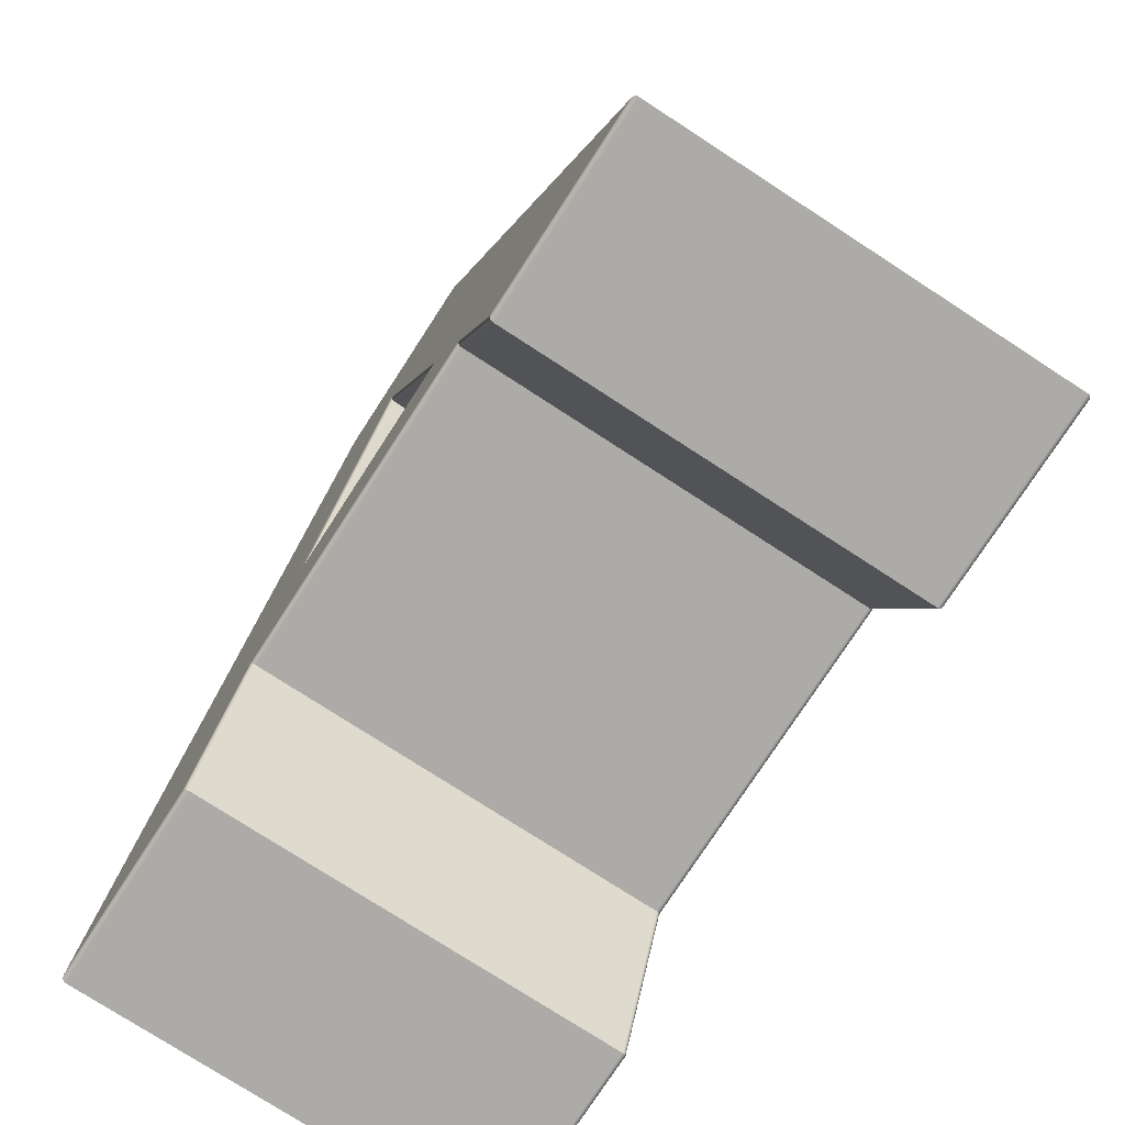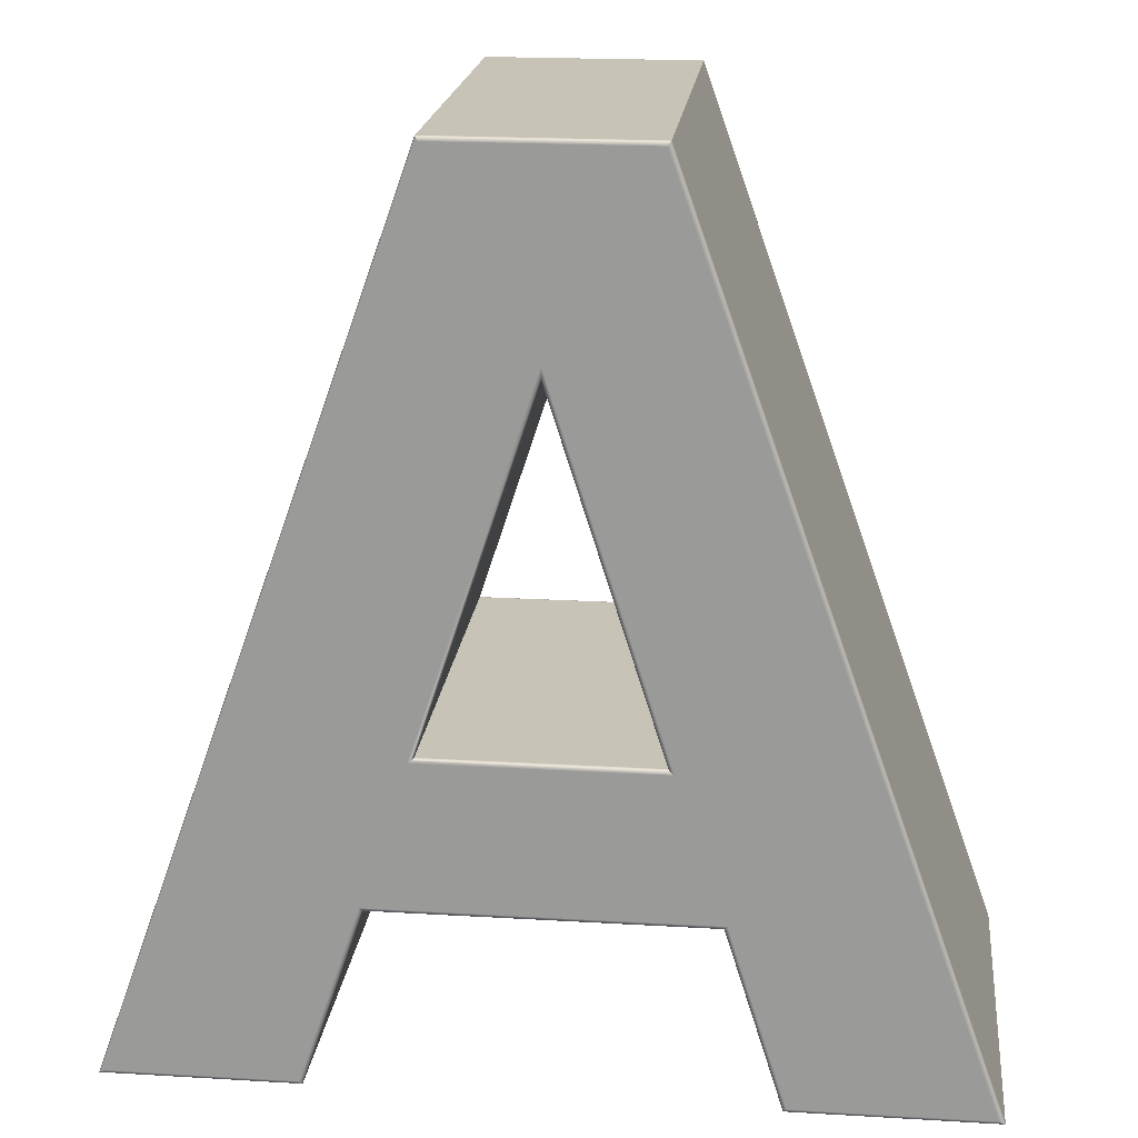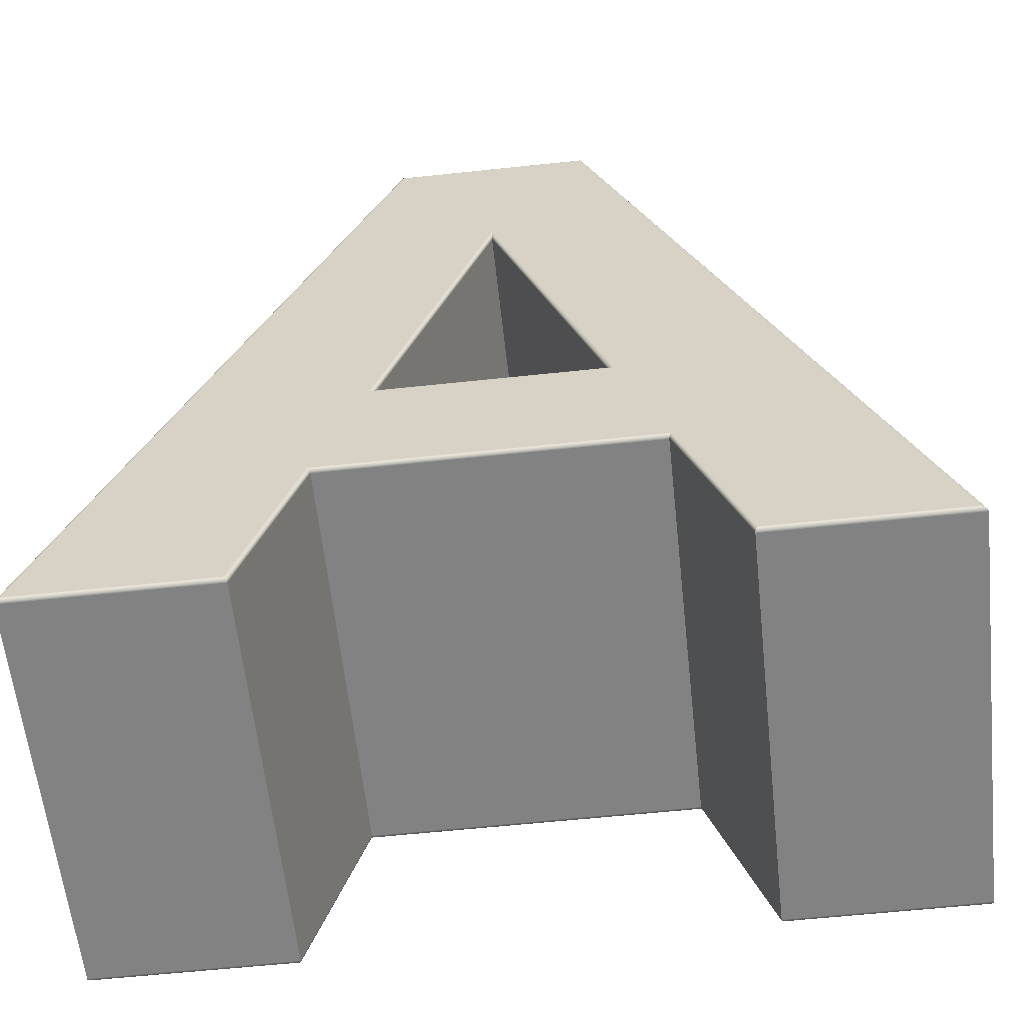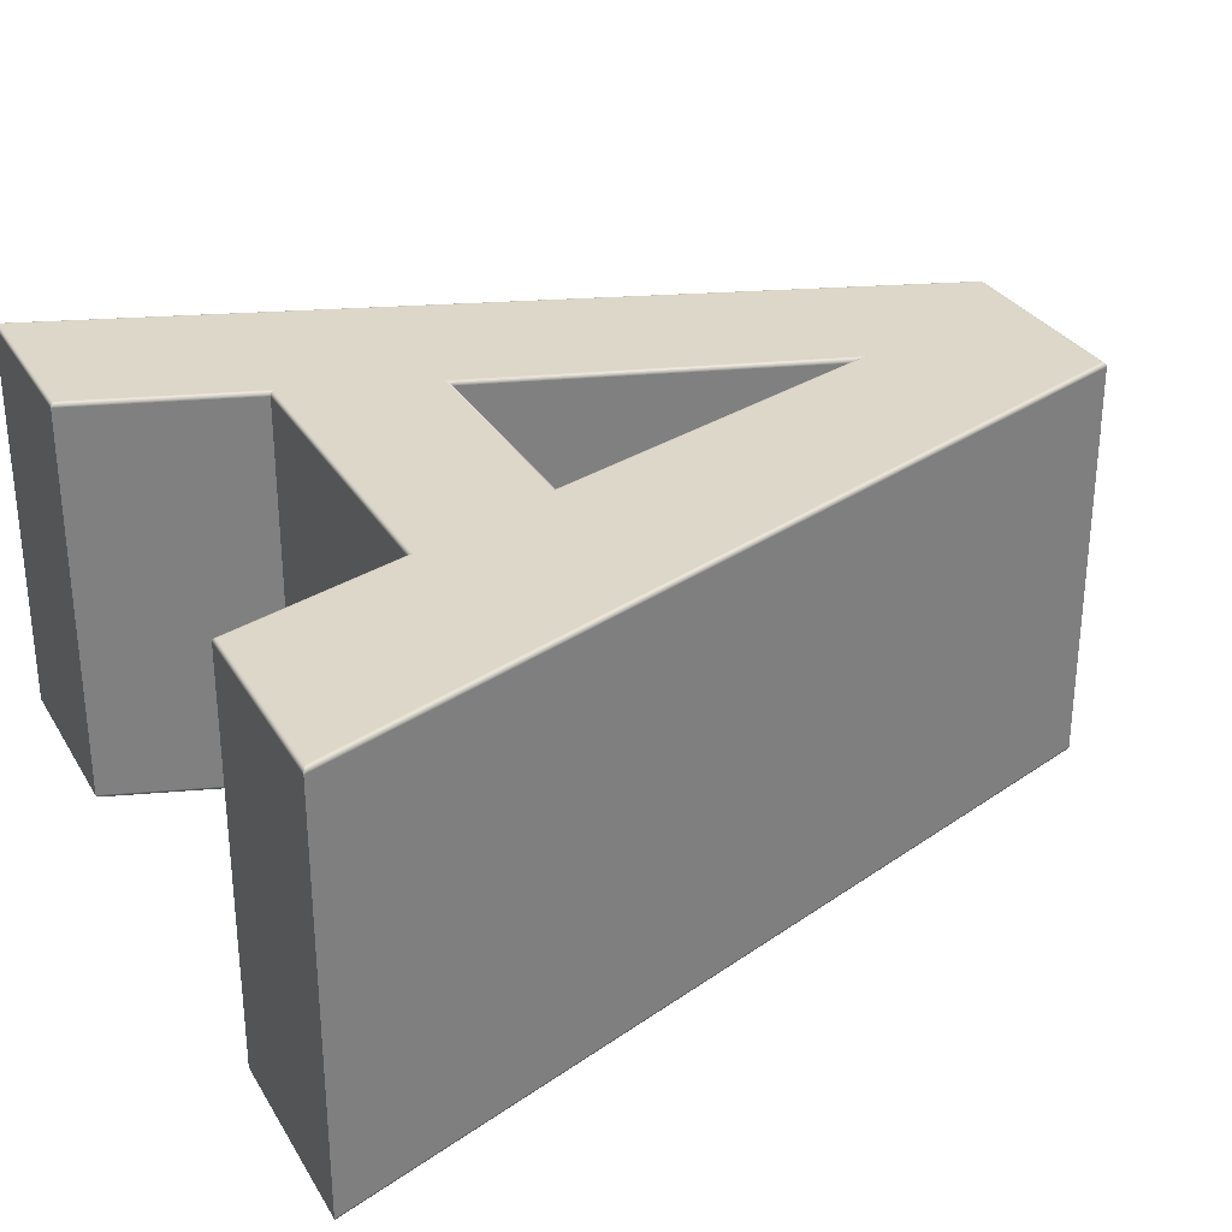
<metadata>
{"format":"obj","ext":"obj","renderer":"f3d","projection":"perspective","resolution":1024,"background":"white","views":[{"elev":-76.3,"azim":57.0,"up":"+Y"},{"elev":19.7,"azim":6.3,"up":"+Y"},{"elev":-60.7,"azim":-173.8,"up":"+Y"},{"elev":30.3,"azim":64.3,"up":"+Z"}]}
</metadata>
<code>
v -28.12 81.49 50.44
v -28.04 81.55 50.29
v 39.81 44.94 50.9
v 53.32 0 -50
v 39.4 44.38 -50
v -40.14 44.38 -50
v -55.08 0 -50
v 53.84 0.7062 50.96
v -27.98 81.59 -50
v 26.81 81.59 -50
v -0.1465 166.6 -50
v -55.09 0.01056 50.14
v -0.1449 166.9 50.44
v 39.54 44.57 50.58
v 53.32 0 50
v 39.4 44.38 50
v -40.14 44.38 50
v -55.08 0 50
v -40.17 44.43 50.29
v -27.98 81.59 50
v 26.81 81.59 50
v -0.1465 166.6 50
v -27.99 81.58 50.14
v 27.97 80.74 50.99
v 28.17 80.59 51
v -29.36 80.59 51
v -29.16 80.74 50.99
v -28.95 80.89 50.96
v -28.75 81.03 50.9
v -28.56 81.17 50.81
v -28.38 81.3 50.71
v -28.24 81.41 50.58
v 26.87 81.55 50.29
v 26.95 81.49 50.44
v 27.06 81.41 50.58
v 27.21 81.3 50.71
v 27.38 81.17 50.81
v 27.57 81.03 50.9
v 27.77 80.89 50.96
v -40.27 44.57 50.58
v -40.35 44.68 50.71
v -40.21 44.49 50.44
v 39.92 45.09 50.96
v 40.03 45.24 50.99
v 40.14 45.38 51
v 53.33 0.01056 50.14
v 53.35 0.04414 50.29
v 53.4 0.1026 50.44
v 53.46 0.1862 50.58
v 53.54 0.2929 50.71
v 53.63 0.4189 50.81
v 53.73 0.5587 50.9
v 54.05 1 -51
v 53.95 0.8551 -50.99
v 53.84 0.7062 -50.96
v 53.73 0.5587 -50.9
v 53.63 0.4189 -50.81
v 53.54 0.2929 -50.71
v 53.46 0.1862 -50.58
v 53.4 0.1026 -50.44
v 53.35 0.04414 -50.29
v 53.33 0.01056 -50.14
v 40.14 45.38 -51
v 40.03 45.24 -50.99
v 39.92 45.09 -50.96
v 39.81 44.94 -50.9
v 39.71 44.8 -50.81
v 39.62 44.68 -50.71
v 39.54 44.57 -50.58
v 39.48 44.49 -50.44
v 39.44 44.43 -50.29
v 39.41 44.4 -50.14
v -40.86 45.38 -51
v -40.75 45.24 -50.99
v -40.64 45.09 -50.96
v -40.54 44.94 -50.9
v -40.44 44.8 -50.81
v -40.35 44.68 -50.71
v -40.27 44.57 -50.58
v -40.21 44.49 -50.44
v -40.17 44.43 -50.29
v -40.14 44.4 -50.14
v -55.8 1 -51
v -55.69 0.8551 -50.99
v -55.59 0.7062 -50.96
v -55.48 0.5587 -50.9
v -55.38 0.4189 -50.81
v -55.29 0.2929 -50.71
v -55.21 0.1862 -50.58
v -55.15 0.1026 -50.44
v -55.11 0.04414 -50.29
v -55.09 0.01056 -50.14
v 53.95 0.8551 50.99
v 54.05 1 51
v 39.71 44.8 50.81
v 39.62 44.68 50.71
v 39.48 44.49 50.44
v 39.44 44.43 50.29
v 39.41 44.4 50.14
v -40.86 45.38 51
v -40.75 45.24 50.99
v -40.64 45.09 50.96
v -27.99 81.58 -50.14
v -28.04 81.55 -50.29
v -28.12 81.49 -50.44
v -28.24 81.41 -50.58
v -28.38 81.3 -50.71
v -28.56 81.17 -50.81
v -28.75 81.03 -50.9
v -28.95 80.89 -50.96
v -29.16 80.74 -50.99
v -29.36 80.59 -51
v 28.17 80.59 -51
v 27.97 80.74 -50.99
v 27.77 80.89 -50.96
v 27.57 81.03 -50.9
v 27.38 81.17 -50.81
v 27.21 81.3 -50.71
v 27.06 81.41 -50.58
v 26.95 81.49 -50.44
v 26.87 81.55 -50.29
v 26.82 81.58 -50.14
v -0.1312 169.8 -51
v -0.1334 169.3 -50.99
v -0.1357 168.9 -50.96
v -0.138 168.4 -50.9
v -0.1401 167.9 -50.81
v -0.142 167.5 -50.71
v -0.1436 167.2 -50.58
v -0.1449 166.9 -50.44
v -0.1458 166.7 -50.29
v -0.1463 166.6 -50.14
v -55.11 0.04414 50.29
v -55.15 0.1026 50.44
v -55.21 0.1862 50.58
v -55.29 0.2929 50.71
v -55.38 0.4189 50.81
v -55.48 0.5587 50.9
v -55.59 0.7062 50.96
v -55.69 0.8551 50.99
v -55.8 1 51
v -40.14 44.4 50.14
v -0.1463 166.6 50.14
v -0.1458 166.7 50.29
v -0.1436 167.2 50.58
v -0.138 168.4 50.9
v -0.1357 168.9 50.96
v -0.142 167.5 50.71
v -0.1401 167.9 50.81
v -0.1334 169.3 50.99
v -0.1312 169.8 51
v 26.82 81.58 50.14
v -40.44 44.8 50.81
v -40.54 44.94 50.9
o ?????????1
f 148 149 30 31
f 150 151 26 27
f 149 146 29 30
f 147 150 27 28
f 145 148 31 32
f 15 16 5 4
f 16 17 6 5
f 17 18 7 6
f 13 145 32 1
f 146 147 28 29
f 20 21 10 9
f 21 22 11 10
f 22 20 9 11
f 41 153 137 136
f 2 1 34 33
f 23 2 33 152
f 20 23 152 21
f 19 42 134 133
f 142 19 133 12
f 17 142 12 18
f 44 45 100 101
f 43 44 101 102
f 3 43 102 154
f 95 3 154 153
f 42 40 135 134
f 40 41 136 135
f 96 95 153 41
f 14 96 41 40
f 97 14 40 42
f 98 97 42 19
f 99 98 19 142
f 16 99 142 17
f 93 94 45 44
f 47 48 97 98
f 46 47 98 99
f 15 46 99 16
f 27 26 25 24
f 152 33 144 143
f 29 28 39 38
f 31 30 37 36
f 21 152 143 22
f 30 29 38 37
f 33 34 13 144
f 5 72 62 4
f 72 71 61 62
f 71 70 60 61
f 70 69 59 60
f 69 68 58 59
f 68 67 57 58
f 67 66 56 57
f 66 65 55 56
f 65 64 54 55
f 64 63 53 54
f 6 82 72 5
f 82 81 71 72
f 81 80 70 71
f 80 79 69 70
f 79 78 68 69
f 78 77 67 68
f 77 76 66 67
f 76 75 65 66
f 75 74 64 65
f 74 73 63 64
f 7 92 82 6
f 92 91 81 82
f 91 90 80 81
f 90 89 79 80
f 89 88 78 79
f 88 87 77 78
f 87 86 76 77
f 86 85 75 76
f 85 84 74 75
f 84 83 73 74
f 32 31 36 35
f 1 32 35 34
f 28 27 24 39
f 143 144 2 23
f 144 13 1 2
f 24 25 151 150
f 36 37 149 148
f 22 143 23 20
f 34 35 145 13
f 35 36 148 145
f 8 93 44 43
f 52 8 43 3
f 51 52 3 95
f 50 51 95 96
f 48 49 14 97
f 49 50 96 14
f 101 100 141 140
f 102 101 140 139
f 154 102 139 138
f 153 154 138 137
f 10 122 103 9
f 122 121 104 103
f 121 120 105 104
f 120 119 106 105
f 119 118 107 106
f 118 117 108 107
f 117 116 109 108
f 116 115 110 109
f 115 114 111 110
f 114 113 112 111
f 11 132 122 10
f 132 131 121 122
f 131 130 120 121
f 130 129 119 120
f 129 128 118 119
f 128 127 117 118
f 127 126 116 117
f 126 125 115 116
f 125 124 114 115
f 124 123 113 114
f 9 103 132 11
f 103 104 131 132
f 104 105 130 131
f 105 106 129 130
f 106 107 128 129
f 107 108 127 128
f 108 109 126 127
f 109 110 125 126
f 110 111 124 125
f 111 112 123 124
f 37 38 146 149
f 38 39 147 146
f 39 24 150 147
v -25.2 215.9 -50
v 25.78 215.9 -50
v 102.2 0 -50
v 53.32 0 -50
v 39.4 44.38 -50
v -40.14 44.38 -50
v -55.08 0 -50
v -102.2 0 -50
v -27.98 81.59 -50
v 26.81 81.59 -50
v -0.1465 166.6 -50
v -25.2 215.9 50
v 25.78 215.9 50
v 102.2 0 50
v 53.32 0 50
v 39.4 44.38 50
v -40.14 44.38 50
v -55.08 0 50
v -102.2 0 50
v -27.98 81.59 50
v 26.81 81.59 50
v -0.1465 166.6 50
v -25.19 215.9 -50.14
v -25.16 215.9 -50.29
v -25.12 215.8 -50.44
v -25.06 215.7 -50.58
v -24.99 215.6 -50.71
v -24.9 215.5 -50.81
v -24.8 215.4 -50.9
v -24.7 215.2 -50.96
v -24.59 215.1 -50.99
v -24.49 214.9 -51
v 25.07 214.9 -51
v 25.18 215.1 -50.99
v 25.28 215.2 -50.96
v 25.39 215.4 -50.9
v 25.49 215.5 -50.81
v 25.57 215.6 -50.71
v 25.65 215.7 -50.58
v 25.71 215.8 -50.44
v 25.75 215.9 -50.29
v 25.77 215.9 -50.14
v 100.8 1 -51
v 101 0.8551 -50.99
v 101.2 0.7062 -50.96
v 101.5 0.5587 -50.9
v 101.7 0.4189 -50.81
v 101.8 0.2929 -50.71
v 102 0.1862 -50.58
v 102.1 0.1026 -50.44
v 102.2 0.04414 -50.29
v 102.2 0.01056 -50.14
v 54.05 1 -51
v 53.95 0.8551 -50.99
v 53.84 0.7062 -50.96
v 53.73 0.5587 -50.9
v 53.63 0.4189 -50.81
v 53.54 0.2929 -50.71
v 53.46 0.1862 -50.58
v 53.4 0.1026 -50.44
v 53.35 0.04414 -50.29
v 53.33 0.01056 -50.14
v 40.14 45.38 -51
v 40.03 45.24 -50.99
v 39.92 45.09 -50.96
v 39.81 44.94 -50.9
v 39.71 44.8 -50.81
v 39.62 44.68 -50.71
v 39.54 44.57 -50.58
v 39.48 44.49 -50.44
v 39.44 44.43 -50.29
v 39.41 44.4 -50.14
v -40.86 45.38 -51
v -40.75 45.24 -50.99
v -40.64 45.09 -50.96
v -40.54 44.94 -50.9
v -40.44 44.8 -50.81
v -40.35 44.68 -50.71
v -40.27 44.57 -50.58
v -40.21 44.49 -50.44
v -40.17 44.43 -50.29
v -40.14 44.4 -50.14
v -55.8 1 -51
v -55.69 0.8551 -50.99
v -55.59 0.7062 -50.96
v -55.48 0.5587 -50.9
v -55.38 0.4189 -50.81
v -55.29 0.2929 -50.71
v -55.21 0.1862 -50.58
v -55.15 0.1026 -50.44
v -55.11 0.04414 -50.29
v -55.09 0.01056 -50.14
v -100.8 1 -51
v -101 0.8551 -50.99
v -101.2 0.7062 -50.96
v -101.5 0.5587 -50.9
v -101.7 0.4189 -50.81
v -101.8 0.2929 -50.71
v -102 0.1862 -50.58
v -102.1 0.1026 -50.44
v -102.2 0.04414 -50.29
v -102.2 0.01056 -50.14
v -27.99 81.58 -50.14
v -28.04 81.55 -50.29
v -28.12 81.49 -50.44
v -28.24 81.41 -50.58
v -28.38 81.3 -50.71
v -28.56 81.17 -50.81
v -28.75 81.03 -50.9
v -28.95 80.89 -50.96
v -29.16 80.74 -50.99
v -29.36 80.59 -51
v 28.17 80.59 -51
v 27.97 80.74 -50.99
v 27.77 80.89 -50.96
v 27.57 81.03 -50.9
v 27.38 81.17 -50.81
v 27.21 81.3 -50.71
v 27.06 81.41 -50.58
v 26.95 81.49 -50.44
v 26.87 81.55 -50.29
v 26.82 81.58 -50.14
v -0.1312 169.8 -51
v -0.1334 169.3 -50.99
v -0.1357 168.9 -50.96
v -0.138 168.4 -50.9
v -0.1401 167.9 -50.81
v -0.142 167.5 -50.71
v -0.1436 167.2 -50.58
v -0.1449 166.9 -50.44
v -0.1458 166.7 -50.29
v -0.1463 166.6 -50.14
v -25.19 215.9 50.14
v -25.16 215.9 50.29
v -25.12 215.8 50.44
v -25.06 215.7 50.58
v -24.99 215.6 50.71
v -24.9 215.5 50.81
v -24.8 215.4 50.9
v -24.7 215.2 50.96
v -24.59 215.1 50.99
v -24.49 214.9 51
v 25.07 214.9 51
v 25.18 215.1 50.99
v 25.28 215.2 50.96
v 25.39 215.4 50.9
v 25.49 215.5 50.81
v 25.57 215.6 50.71
v 25.65 215.7 50.58
v 25.71 215.8 50.44
v 25.75 215.9 50.29
v 25.77 215.9 50.14
v 100.8 1 51
v 101 0.8551 50.99
v 101.2 0.7062 50.96
v 101.5 0.5587 50.9
v 101.7 0.4189 50.81
v 101.8 0.2929 50.71
v 102 0.1862 50.58
v 102.1 0.1026 50.44
v 102.2 0.04414 50.29
v 102.2 0.01056 50.14
v 54.05 1 51
v 53.95 0.8551 50.99
v 53.84 0.7062 50.96
v 53.73 0.5587 50.9
v 53.63 0.4189 50.81
v 53.54 0.2929 50.71
v 53.46 0.1862 50.58
v 53.4 0.1026 50.44
v 53.35 0.04414 50.29
v 53.33 0.01056 50.14
v 40.14 45.38 51
v 40.03 45.24 50.99
v 39.92 45.09 50.96
v 39.81 44.94 50.9
v 39.71 44.8 50.81
v 39.62 44.68 50.71
v 39.54 44.57 50.58
v 39.48 44.49 50.44
v 39.44 44.43 50.29
v 39.41 44.4 50.14
v -40.86 45.38 51
v -40.75 45.24 50.99
v -40.64 45.09 50.96
v -40.54 44.94 50.9
v -40.44 44.8 50.81
v -40.35 44.68 50.71
v -40.27 44.57 50.58
v -40.21 44.49 50.44
v -40.17 44.43 50.29
v -40.14 44.4 50.14
v -55.8 1 51
v -55.69 0.8551 50.99
v -55.59 0.7062 50.96
v -55.48 0.5587 50.9
v -55.38 0.4189 50.81
v -55.29 0.2929 50.71
v -55.21 0.1862 50.58
v -55.15 0.1026 50.44
v -55.11 0.04414 50.29
v -55.09 0.01056 50.14
v -100.8 1 51
v -101 0.8551 50.99
v -101.2 0.7062 50.96
v -101.5 0.5587 50.9
v -101.7 0.4189 50.81
v -101.8 0.2929 50.71
v -102 0.1862 50.58
v -102.1 0.1026 50.44
v -102.2 0.04414 50.29
v -102.2 0.01056 50.14
v -27.99 81.58 50.14
v -28.04 81.55 50.29
v -28.12 81.49 50.44
v -28.24 81.41 50.58
v -28.38 81.3 50.71
v -28.56 81.17 50.81
v -28.75 81.03 50.9
v -28.95 80.89 50.96
v -29.16 80.74 50.99
v -29.36 80.59 51
v 28.17 80.59 51
v 27.97 80.74 50.99
v 27.77 80.89 50.96
v 27.57 81.03 50.9
v 27.38 81.17 50.81
v 27.21 81.3 50.71
v 27.06 81.41 50.58
v 26.95 81.49 50.44
v 26.87 81.55 50.29
v 26.82 81.58 50.14
v -0.1312 169.8 51
v -0.1334 169.3 50.99
v -0.1357 168.9 50.96
v -0.138 168.4 50.9
v -0.1401 167.9 50.81
v -0.142 167.5 50.71
v -0.1436 167.2 50.58
v -0.1449 166.9 50.44
v -0.1458 166.7 50.29
v -0.1463 166.6 50.14
o ?????????
f 227 237 247
f 217 227 266 267
f 207 217 187 197
f 186 187 277
f 277 266 247 186
f 217 267 277 187
f 227 247 266
f 387 297 296
f 317 307 297 327
f 327 377 376 337
f 357 347 337
f 387 296 357 376
f 327 297 387 377
f 337 376 357
f 166 167 156 155
f 167 168 157 156
f 168 169 158 157
f 392 391 372 371
f 389 388 375 374
f 393 392 371 370
f 172 173 162 161
f 173 166 155 162
f 388 387 376 375
f 391 390 373 372
f 390 389 374 373
f 156 196 177 155
f 196 195 178 177
f 195 194 179 178
f 194 193 180 179
f 193 192 181 180
f 192 191 182 181
f 191 190 183 182
f 190 189 184 183
f 189 188 185 184
f 188 187 186 185
f 157 206 196 156
f 206 205 195 196
f 205 204 194 195
f 204 203 193 194
f 203 202 192 193
f 202 201 191 192
f 201 200 190 191
f 200 199 189 190
f 199 198 188 189
f 198 197 187 188
f 158 216 206 157
f 216 215 205 206
f 215 214 204 205
f 214 213 203 204
f 213 212 202 203
f 212 211 201 202
f 211 210 200 201
f 210 209 199 200
f 209 208 198 199
f 208 207 197 198
f 159 226 216 158
f 226 225 215 216
f 225 224 214 215
f 224 223 213 214
f 223 222 212 213
f 222 221 211 212
f 221 220 210 211
f 220 219 209 210
f 219 218 208 209
f 218 217 207 208
f 160 236 226 159
f 236 235 225 226
f 235 234 224 225
f 234 233 223 224
f 233 232 222 223
f 232 231 221 222
f 231 230 220 221
f 230 229 219 220
f 229 228 218 219
f 228 227 217 218
f 161 246 236 160
f 246 245 235 236
f 245 244 234 235
f 244 243 233 234
f 243 242 232 233
f 242 241 231 232
f 241 240 230 231
f 240 239 229 230
f 239 238 228 229
f 238 237 227 228
f 162 256 246 161
f 256 255 245 246
f 255 254 244 245
f 254 253 243 244
f 253 252 242 243
f 252 251 241 242
f 251 250 240 241
f 250 249 239 240
f 249 248 238 239
f 248 247 237 238
f 155 177 256 162
f 177 178 255 256
f 178 179 254 255
f 179 180 253 254
f 180 181 252 253
f 181 182 251 252
f 182 183 250 251
f 183 184 249 250
f 184 185 248 249
f 185 186 247 248
f 164 276 257 163
f 276 275 258 257
f 275 274 259 258
f 274 273 260 259
f 273 272 261 260
f 272 271 262 261
f 271 270 263 262
f 270 269 264 263
f 269 268 265 264
f 268 267 266 265
f 165 286 276 164
f 286 285 275 276
f 285 284 274 275
f 284 283 273 274
f 283 282 272 273
f 282 281 271 272
f 281 280 270 271
f 280 279 269 270
f 279 278 268 269
f 278 277 267 268
f 163 257 286 165
f 257 258 285 286
f 258 259 284 285
f 259 260 283 284
f 260 261 282 283
f 261 262 281 282
f 262 263 280 281
f 263 264 279 280
f 264 265 278 279
f 265 266 277 278
f 166 287 306 167
f 287 288 305 306
f 288 289 304 305
f 289 290 303 304
f 290 291 302 303
f 291 292 301 302
f 292 293 300 301
f 293 294 299 300
f 294 295 298 299
f 295 296 297 298
f 167 306 316 168
f 306 305 315 316
f 305 304 314 315
f 304 303 313 314
f 303 302 312 313
f 302 301 311 312
f 301 300 310 311
f 300 299 309 310
f 299 298 308 309
f 298 297 307 308
f 168 316 326 169
f 316 315 325 326
f 315 314 324 325
f 314 313 323 324
f 313 312 322 323
f 312 311 321 322
f 311 310 320 321
f 310 309 319 320
f 309 308 318 319
f 308 307 317 318
f 169 326 336 170
f 326 325 335 336
f 325 324 334 335
f 324 323 333 334
f 323 322 332 333
f 322 321 331 332
f 321 320 330 331
f 320 319 329 330
f 319 318 328 329
f 318 317 327 328
f 170 336 346 171
f 336 335 345 346
f 335 334 344 345
f 334 333 343 344
f 333 332 342 343
f 332 331 341 342
f 331 330 340 341
f 330 329 339 340
f 329 328 338 339
f 328 327 337 338
f 171 346 356 172
f 346 345 355 356
f 345 344 354 355
f 344 343 353 354
f 343 342 352 353
f 342 341 351 352
f 341 340 350 351
f 340 339 349 350
f 339 338 348 349
f 338 337 347 348
f 172 356 366 173
f 356 355 365 366
f 355 354 364 365
f 354 353 363 364
f 353 352 362 363
f 352 351 361 362
f 351 350 360 361
f 350 349 359 360
f 349 348 358 359
f 348 347 357 358
f 173 366 287 166
f 366 365 288 287
f 365 364 289 288
f 364 363 290 289
f 363 362 291 290
f 362 361 292 291
f 361 360 293 292
f 360 359 294 293
f 359 358 295 294
f 358 357 296 295
f 174 367 386 175
f 367 368 385 386
f 368 369 384 385
f 369 370 383 384
f 370 371 382 383
f 371 372 381 382
f 372 373 380 381
f 373 374 379 380
f 374 375 378 379
f 375 376 377 378
f 175 386 396 176
f 386 385 395 396
f 385 384 394 395
f 384 383 393 394
f 383 382 392 393
f 382 381 391 392
f 381 380 390 391
f 380 379 389 390
f 379 378 388 389
f 378 377 387 388
f 176 396 367 174
f 396 395 368 367
f 395 394 369 368
f 394 393 370 369

</code>
